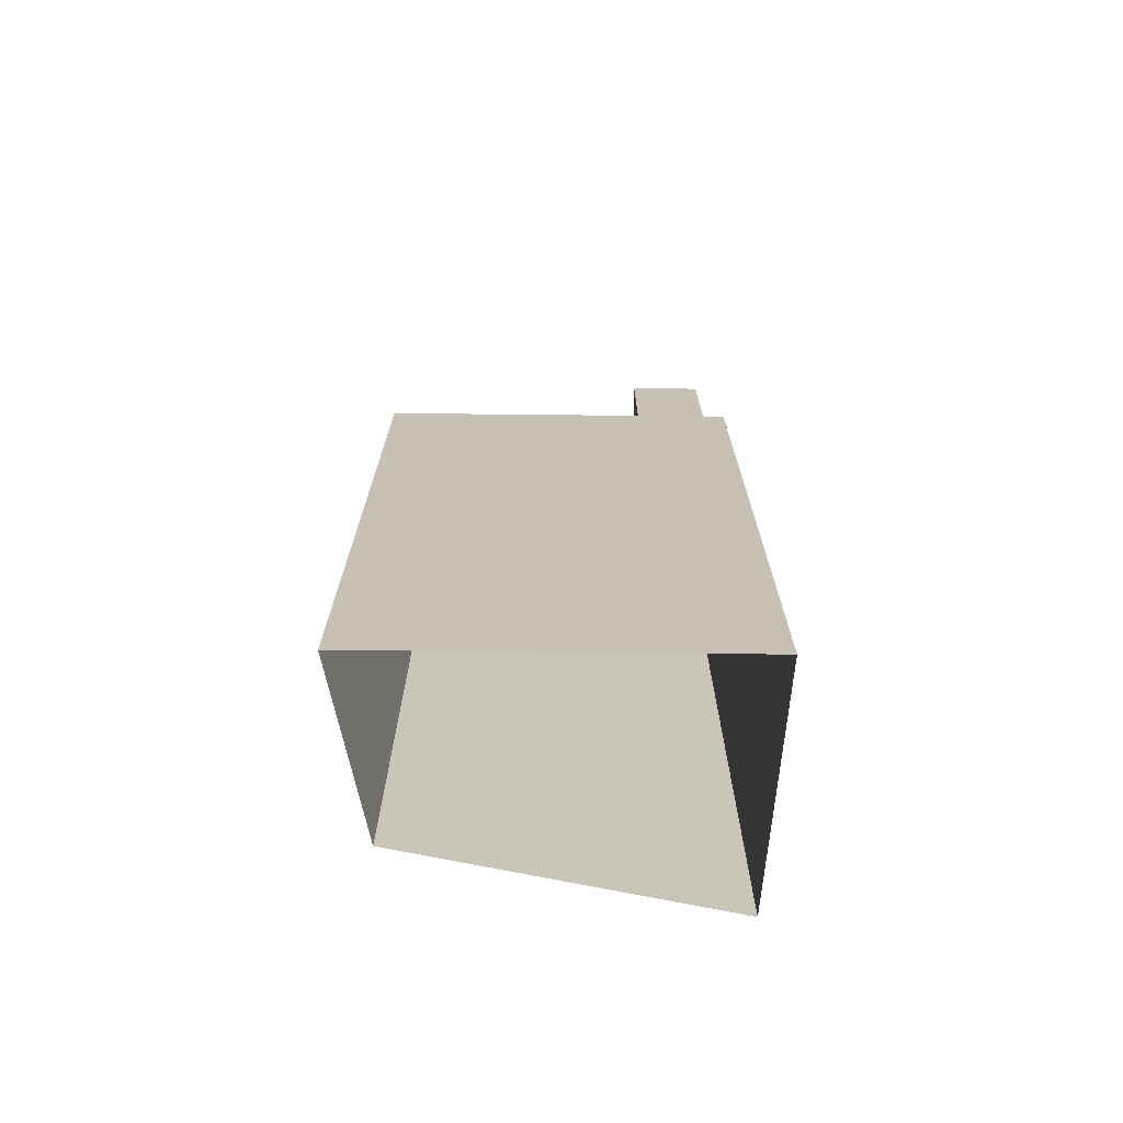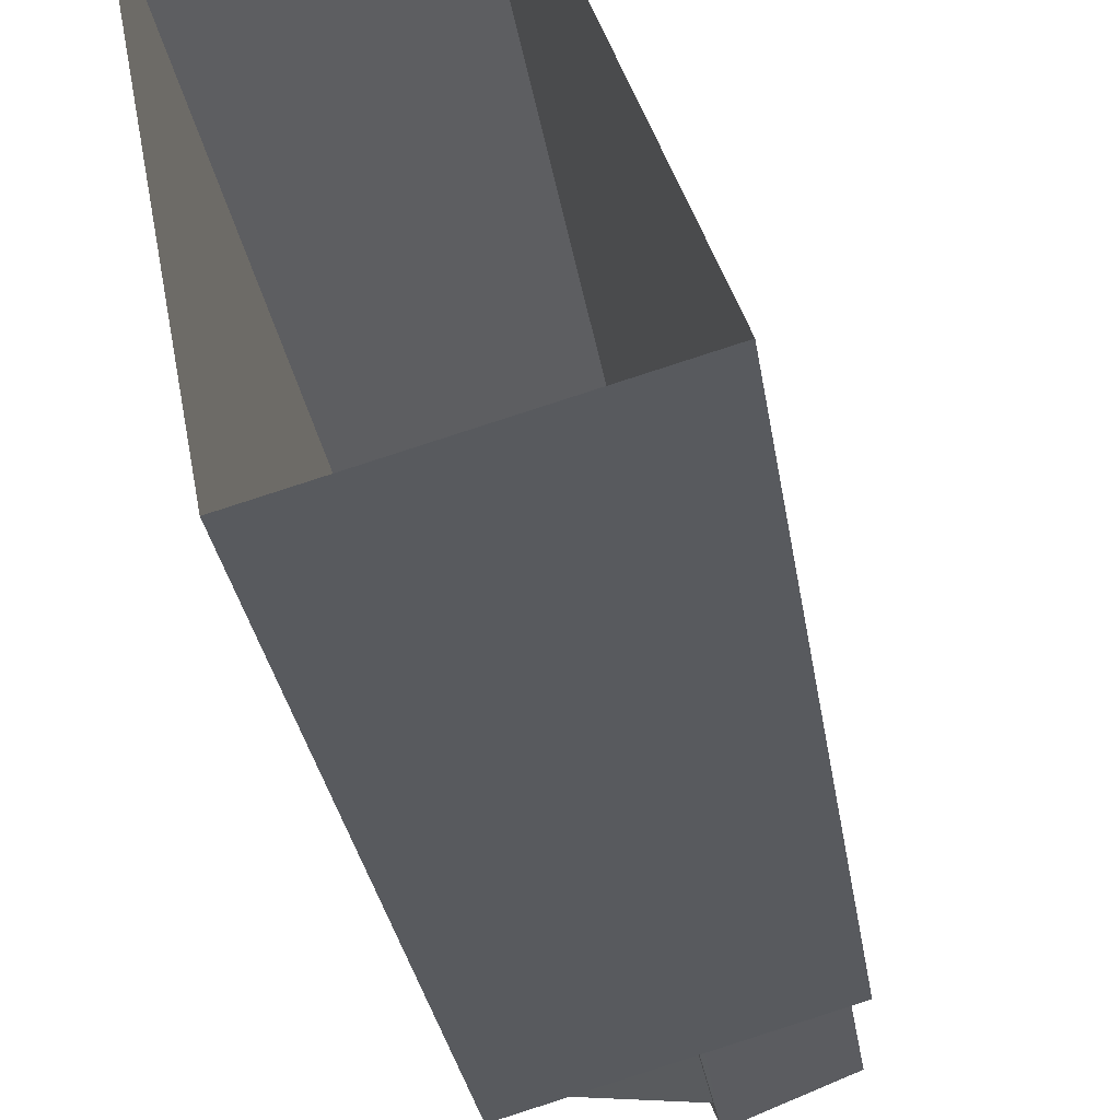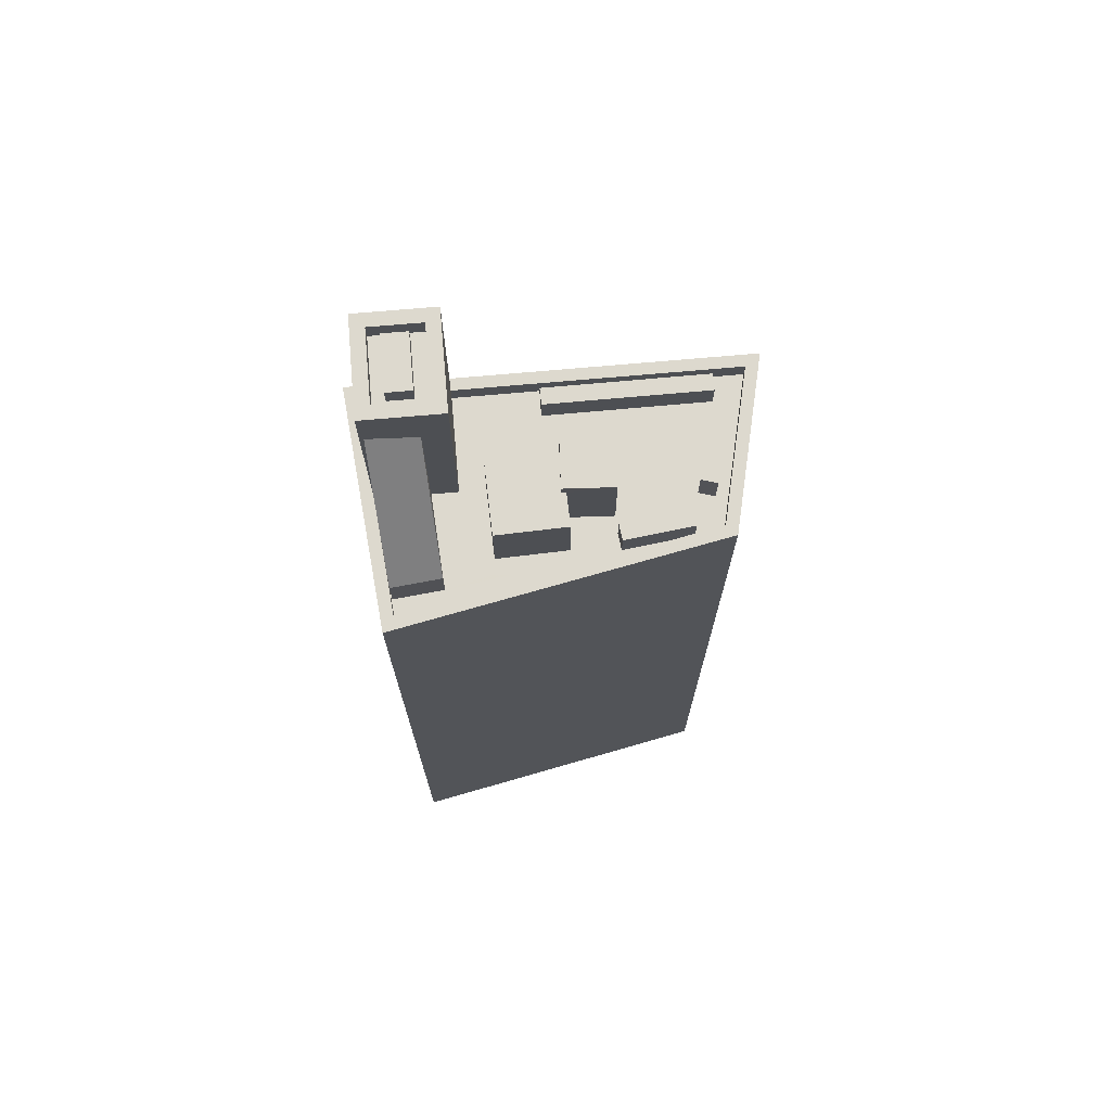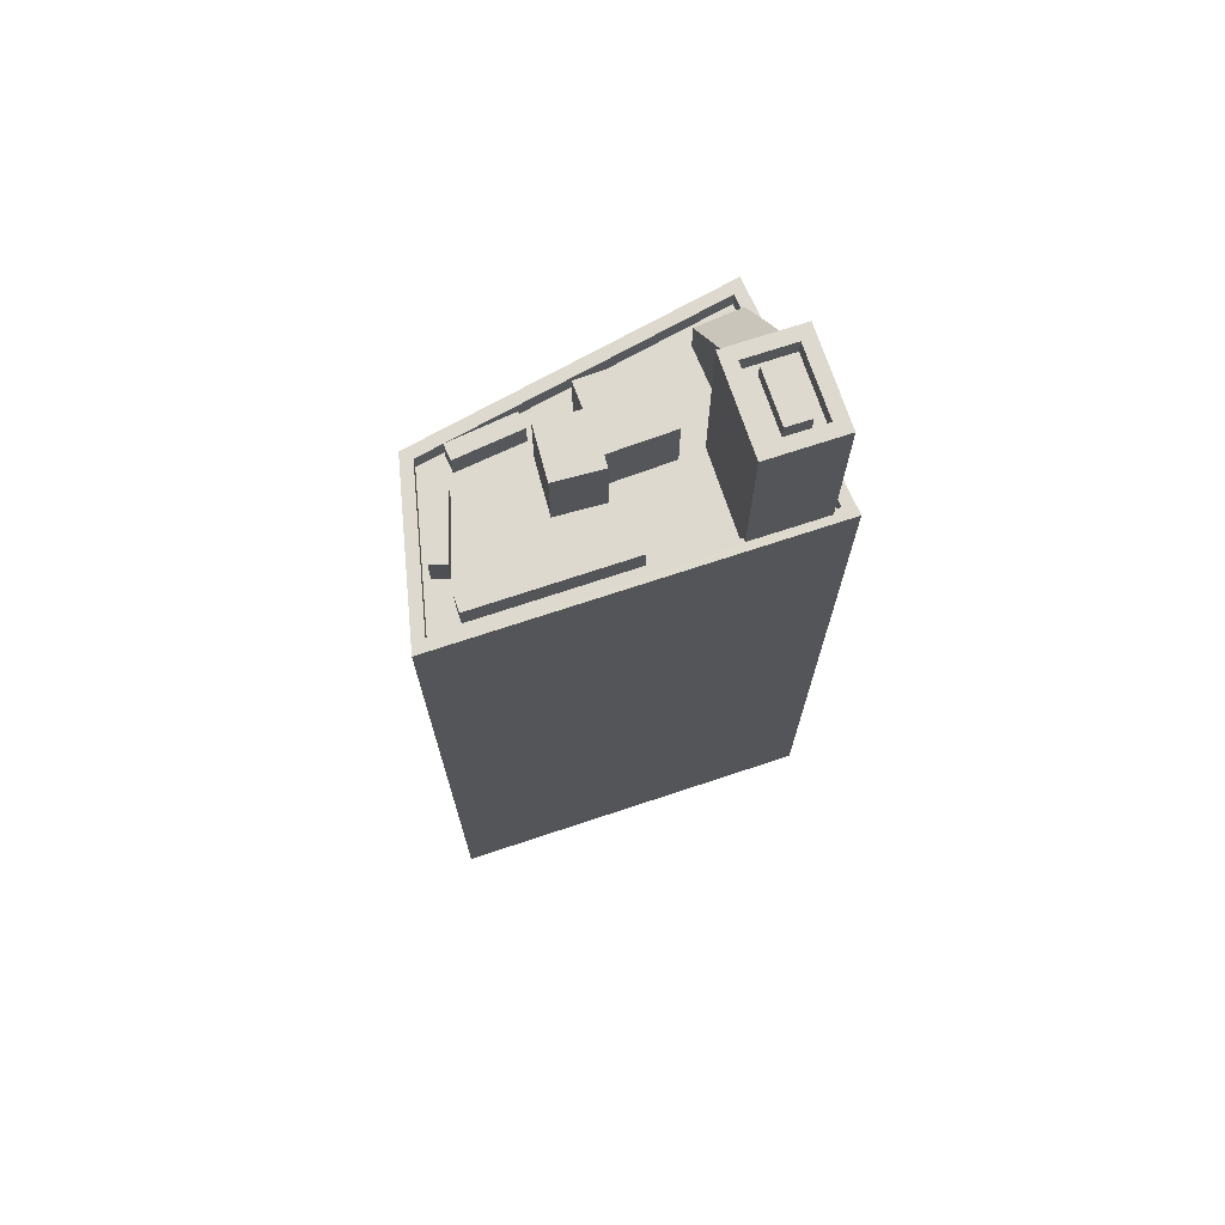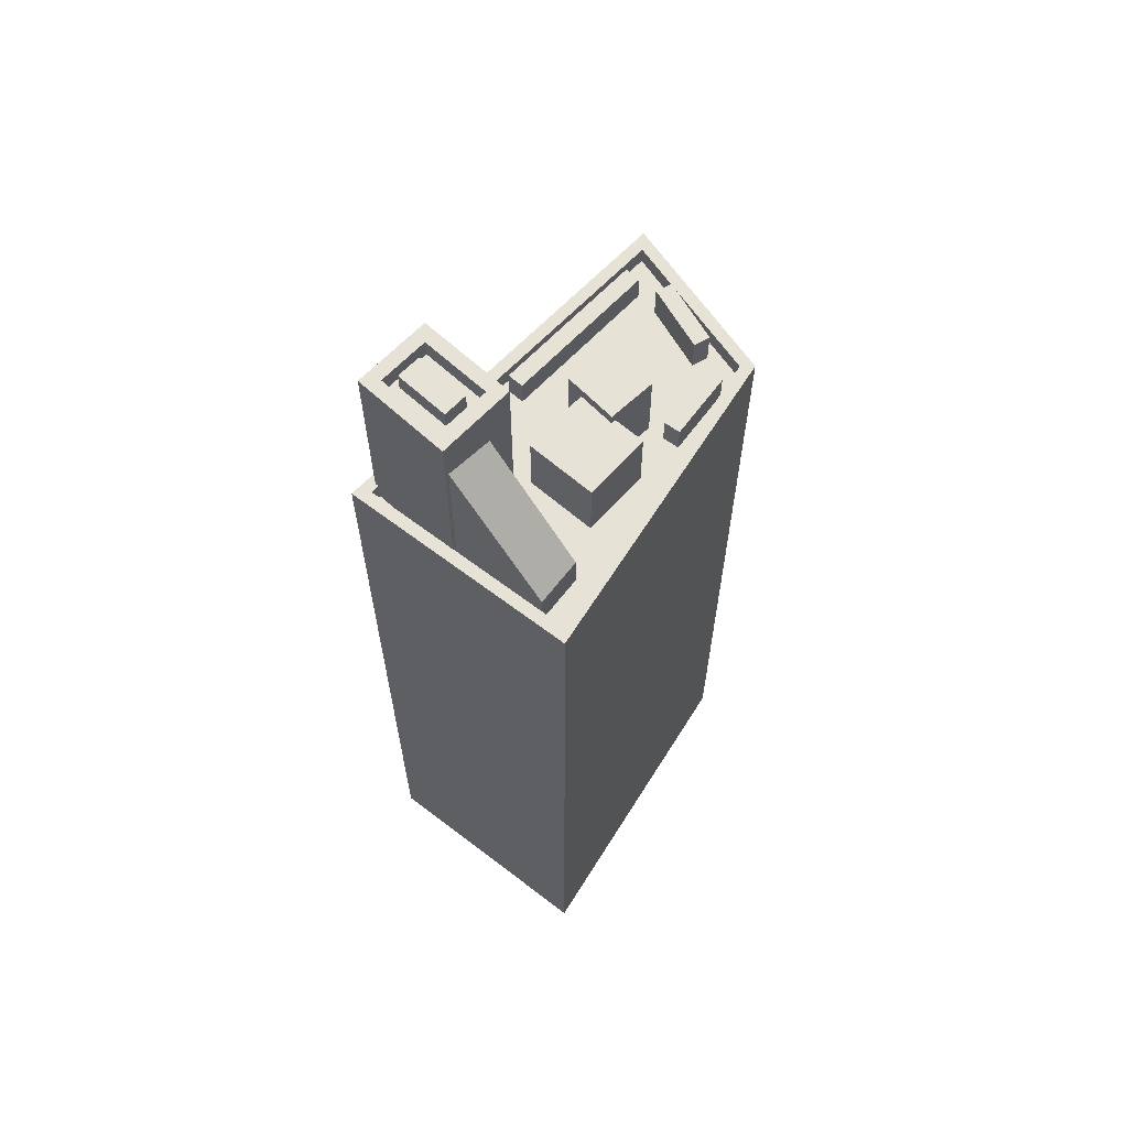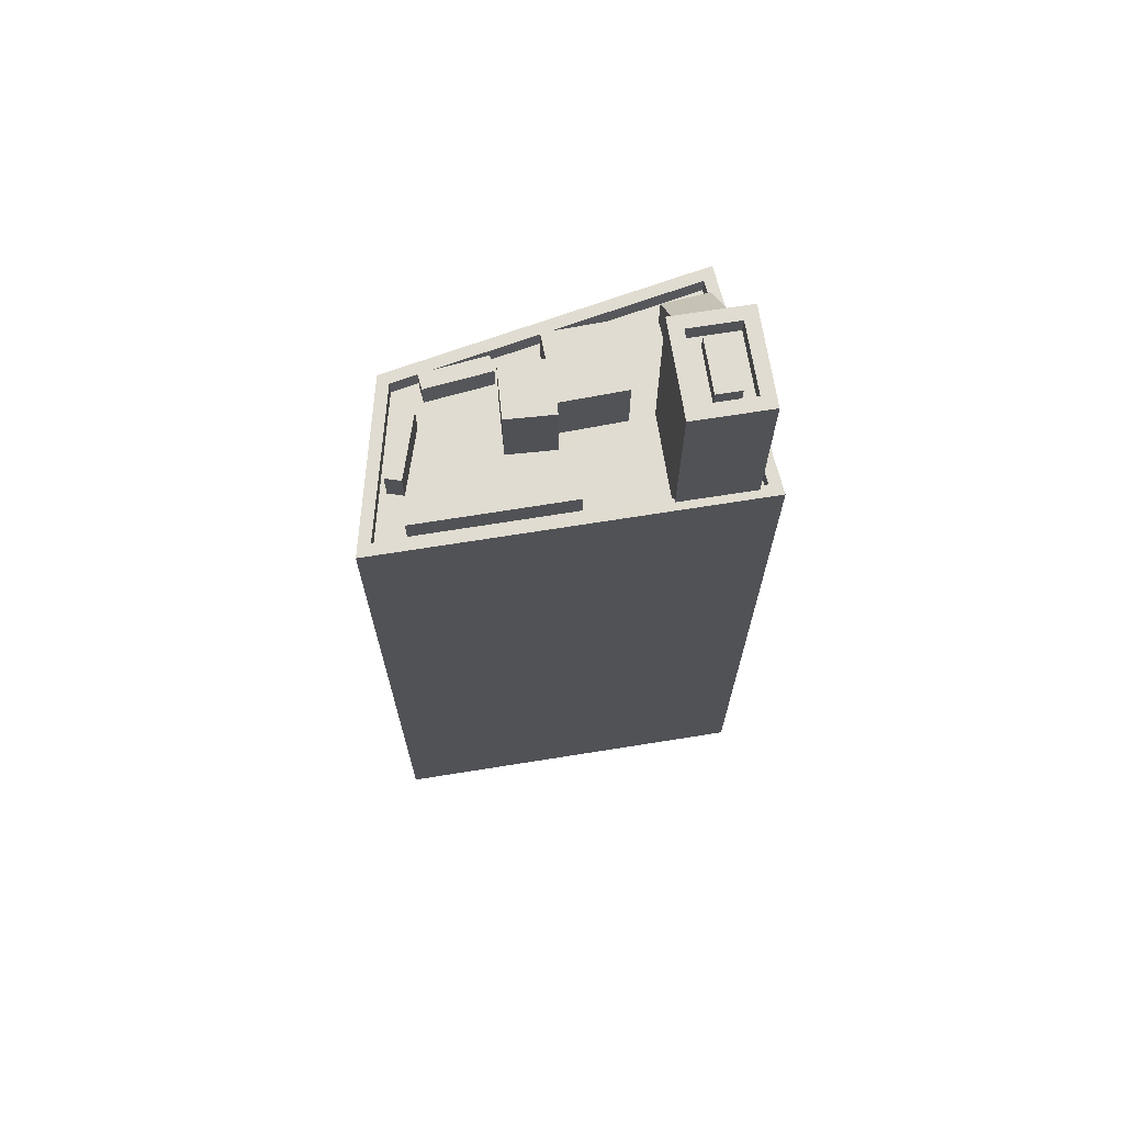
<metadata>
{"format":"obj","ext":"obj","renderer":"f3d","projection":"perspective","resolution":1024,"background":"white","views":[{"elev":-71.5,"azim":-112.0,"up":"+Z"},{"elev":-27.0,"azim":-172.3,"up":"+Y"},{"elev":71.8,"azim":63.5,"up":"+Z"},{"elev":71.5,"azim":-129.8,"up":"+Z"},{"elev":63.1,"azim":21.6,"up":"+Z"},{"elev":69.3,"azim":-120.5,"up":"+Z"}]}
</metadata>
<code>
v -8635 -3.745e+04 54.68
v -8638 -3.745e+04 58.45
v -8638 -3.745e+04 53.53
v -8635 -3.745e+04 53.53
v -8637 -3.745e+04 53.53
v -8634 -3.745e+04 54.68
v -8634 -3.745e+04 53.53
v -8637 -3.745e+04 58.26
v -8637 -3.745e+04 53.53
v -8638 -3.745e+04 54.13
v -8638 -3.745e+04 53.53
v -8637 -3.745e+04 59.84
v -8638 -3.745e+04 59.84
v -8638 -3.745e+04 54.13
v -8638 -3.745e+04 59.24
v -8638 -3.745e+04 59.84
v -8638 -3.745e+04 59.24
v -8638 -3.745e+04 59.84
v -8638 -3.745e+04 59.24
v -8640 -3.745e+04 59.25
v -8640 -3.745e+04 59.85
v -8640 -3.745e+04 59.25
v -8640 -3.745e+04 59.25
v -8640 -3.745e+04 59.85
v -8641 -3.745e+04 53.54
v -8638 -3.745e+04 53.53
v -8638 -3.745e+04 54.13
v -8641 -3.745e+04 54.14
v -8641 -3.745e+04 59.85
v -8641 -3.745e+04 54.14
v -8640 -3.745e+04 59.85
v -8640 -3.745e+04 54.14
v -8640 -3.745e+04 54.14
v -8640 -3.745e+04 53.54
v -8640 -3.745e+04 59.25
v -8640 -3.745e+04 59.85
v -8640 -3.745e+04 59.85
v -8640 -3.745e+04 59.25
v -8638 -3.745e+04 59.84
v -8638 -3.745e+04 59.24
v -8638 -3.745e+04 59.24
v -8638 -3.745e+04 59.84
v -8634 -3.745e+04 54.13
v -8634 -3.745e+04 53.53
v -8641 -3.745e+04 53.54
v -8641 -3.745e+04 54.14
v -8637 -3.744e+04 53.54
v -8637 -3.744e+04 54.14
v -8637 -3.744e+04 53.54
v -8639 -3.745e+04 53.54
v -8632 -3.744e+04 54.13
v -8632 -3.744e+04 53.53
v -8632 -3.744e+04 53.53
v -8641 -3.745e+04 28.24
v -8637 -3.744e+04 54.14
v -8637 -3.744e+04 28.24
v -8641 -3.745e+04 54.14
v -8632 -3.744e+04 54.13
v -8632 -3.744e+04 28.23
v -8634 -3.745e+04 54.13
v -8634 -3.745e+04 28.23
v -8633 -3.744e+04 53.53
v -8632 -3.744e+04 54.45
v -8632 -3.744e+04 53.53
v -8633 -3.744e+04 54.45
v -8633 -3.745e+04 54.45
v -8633 -3.745e+04 53.53
v -8634 -3.745e+04 54.45
v -8634 -3.745e+04 53.53
v -8637 -3.744e+04 53.54
v -8636 -3.744e+04 54.44
v -8636 -3.744e+04 53.53
v -8637 -3.744e+04 54.44
v -8638 -3.745e+04 53.54
v -8638 -3.745e+04 53.54
v -8638 -3.745e+04 54.44
v -8639 -3.745e+04 54.44
v -8639 -3.745e+04 53.54
v -8638 -3.745e+04 53.54
v -8637 -3.745e+04 53.53
v -8636 -3.745e+04 55.71
v -8636 -3.745e+04 53.53
v -8637 -3.745e+04 55.71
v -8634 -3.745e+04 53.53
v -8634 -3.745e+04 53.53
v -8634 -3.745e+04 55.71
v -8635 -3.745e+04 53.53
v -8635 -3.745e+04 55.71
v -8635 -3.745e+04 55.71
v -8635 -3.745e+04 53.53
v -8635 -3.745e+04 56.07
v -8634 -3.745e+04 56.07
v -8634 -3.745e+04 53.53
v -8635 -3.745e+04 55.71
v -8637 -3.745e+04 53.53
v -8636 -3.745e+04 56.07
v -8636 -3.745e+04 53.53
v -8637 -3.745e+04 56.07
v -8633 -3.744e+04 54.68
v -8634 -3.744e+04 54.68
v -8634 -3.744e+04 53.53
v -8633 -3.744e+04 53.53
v -8635 -3.744e+04 54.68
v -8635 -3.744e+04 53.53
v -8635 -3.744e+04 54.68
v -8635 -3.744e+04 53.53
v -8633 -3.744e+04 53.53
f 54 59 61
f 54 56 59
f 1 2 3
f 4 1 3
f 5 6 7
f 5 8 6
f 6 1 4
f 7 6 4
f 9 8 5
f 10 11 3
f 12 8 9
f 13 2 8
f 3 2 10
f 13 8 12
f 10 2 14
f 2 13 14
f 15 16 17
f 17 18 19
f 17 16 18
f 16 15 20
f 21 16 20
f 20 22 21
f 22 23 24
f 21 22 24
f 18 24 23
f 19 18 23
f 25 26 27
f 27 28 25
f 28 29 30
f 13 29 27
f 14 13 27
f 27 29 28
f 30 29 31
f 32 30 31
f 9 33 12
f 12 33 31
f 9 34 33
f 31 33 32
f 35 36 37
f 38 35 37
f 38 37 39
f 40 38 39
f 41 39 42
f 41 40 39
f 35 42 36
f 35 41 42
f 11 10 43
f 44 11 43
f 27 26 45
f 46 27 45
f 28 46 45
f 25 28 45
f 47 48 49
f 48 33 50
f 49 48 50
f 33 34 50
f 51 47 52
f 51 48 47
f 52 53 51
f 53 44 43
f 51 53 43
f 54 55 56
f 54 57 55
f 58 59 56
f 55 58 56
f 60 61 59
f 58 60 59
f 54 60 57
f 54 61 60
f 62 63 64
f 62 65 63
f 63 66 67
f 64 63 67
f 66 68 69
f 67 66 69
f 68 65 62
f 69 68 62
f 70 71 72
f 70 73 71
f 74 75 76
f 75 72 71
f 76 75 71
f 76 77 78
f 74 76 78
f 70 79 73
f 79 78 77
f 79 77 73
f 80 81 82
f 80 83 81
f 84 85 86
f 85 87 88
f 85 88 86
f 86 89 90
f 84 86 90
f 89 83 80
f 90 89 80
f 91 88 92
f 92 88 93
f 91 94 88
f 93 88 87
f 95 96 97
f 95 98 96
f 97 92 93
f 97 96 92
f 94 91 81
f 82 81 95
f 95 81 98
f 81 91 98
f 99 100 101
f 102 99 101
f 100 103 104
f 101 100 104
f 104 105 106
f 104 103 105
f 106 99 102
f 106 105 99
f 8 1 6
f 8 2 1
f 15 41 20
f 22 20 35
f 15 17 41
f 20 41 35
f 17 40 41
f 38 22 35
f 38 23 22
f 19 40 17
f 23 40 19
f 23 38 40
f 31 29 24
f 13 12 16
f 29 13 16
f 16 12 18
f 24 29 21
f 16 21 29
f 24 18 12
f 31 24 12
f 42 37 36
f 42 39 37
f 3 11 4
f 34 78 50
f 11 44 4
f 67 44 53
f 9 5 90
f 34 9 80
f 50 78 79
f 62 53 107
f 4 44 7
f 5 7 90
f 75 74 95
f 78 34 74
f 62 64 53
f 95 80 82
f 69 84 67
f 64 67 53
f 69 85 84
f 80 9 90
f 90 7 84
f 7 44 67
f 74 34 80
f 74 80 95
f 84 7 67
f 45 26 25
f 106 47 49
f 47 106 52
f 107 53 52
f 107 52 102
f 102 52 106
f 107 102 101
f 69 62 93
f 62 107 101
f 69 93 85
f 72 106 49
f 104 106 72
f 97 101 104
f 70 49 50
f 85 93 87
f 75 95 97
f 93 101 97
f 79 70 50
f 75 97 72
f 72 49 70
f 93 62 101
f 97 104 72
f 43 14 60
f 14 57 60
f 58 55 48
f 51 58 48
f 55 57 32
f 43 10 14
f 48 32 33
f 27 57 14
f 28 30 46
f 46 57 27
f 32 57 30
f 48 55 32
f 30 57 46
f 58 43 60
f 58 51 43
f 68 63 65
f 68 66 63
f 73 76 71
f 73 77 76
f 81 83 94
f 88 94 86
f 86 94 89
f 94 83 89
f 91 92 96
f 98 91 96
f 105 103 100
f 99 105 100

</code>
